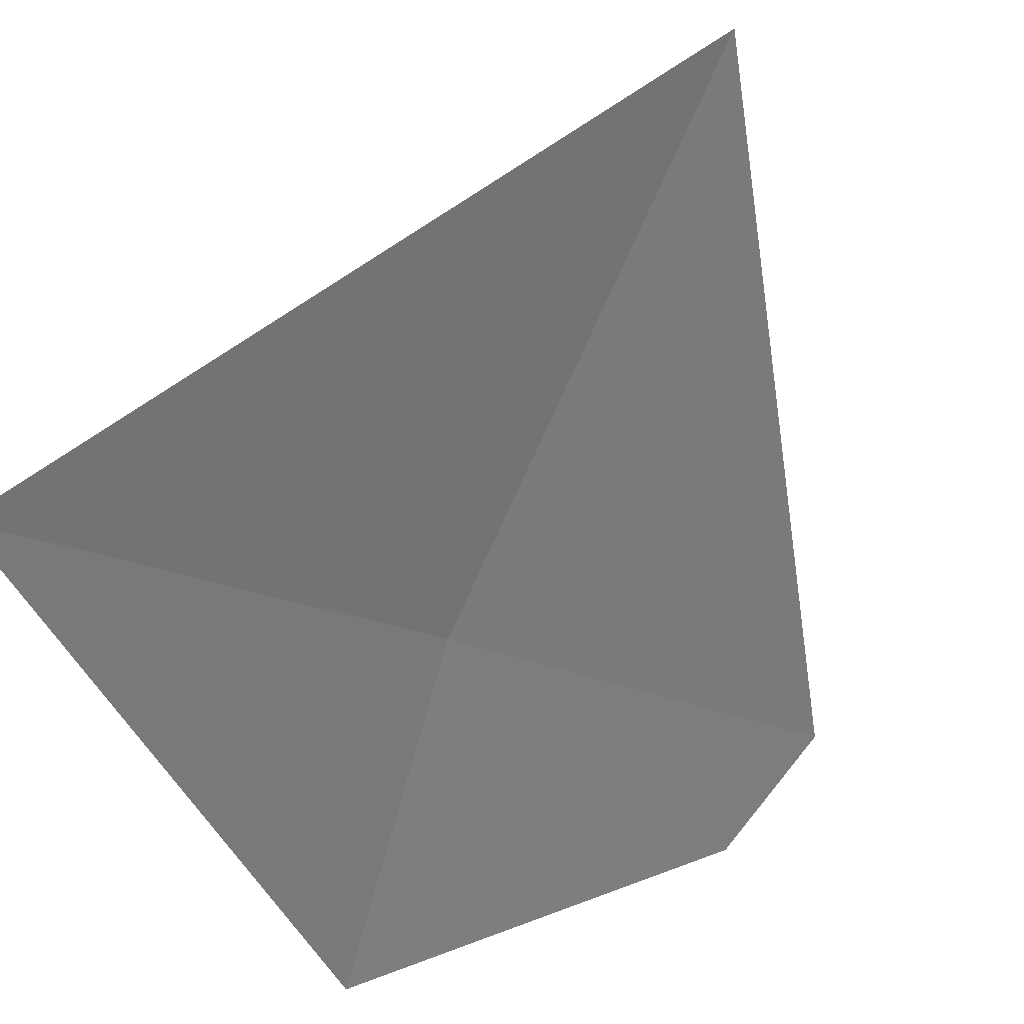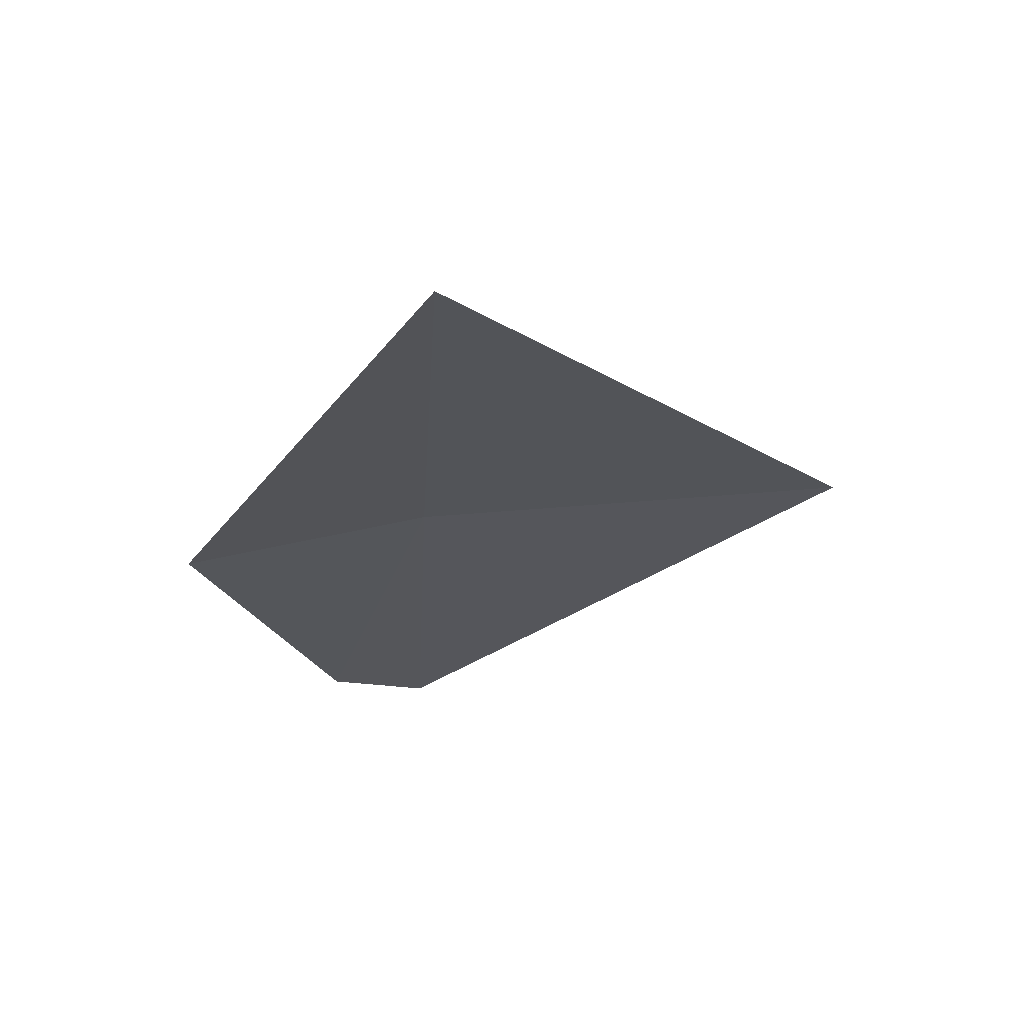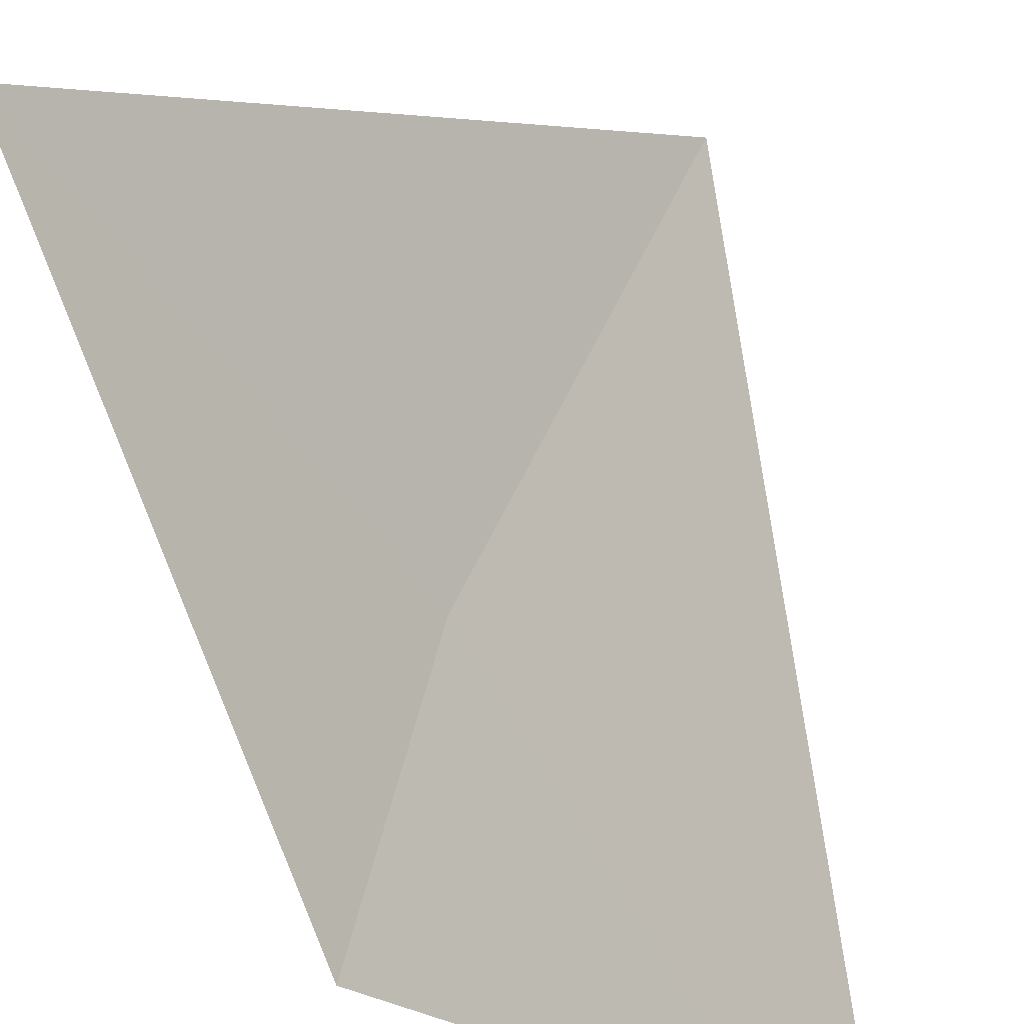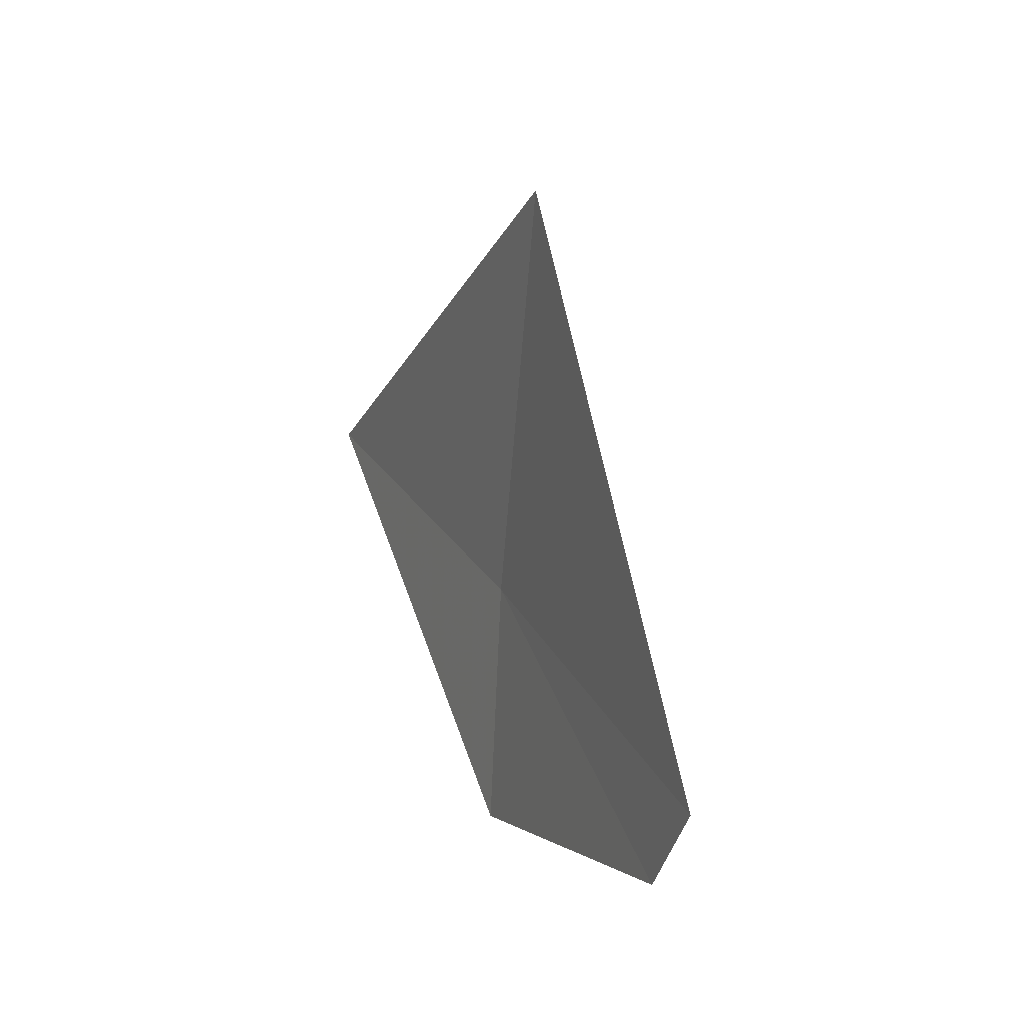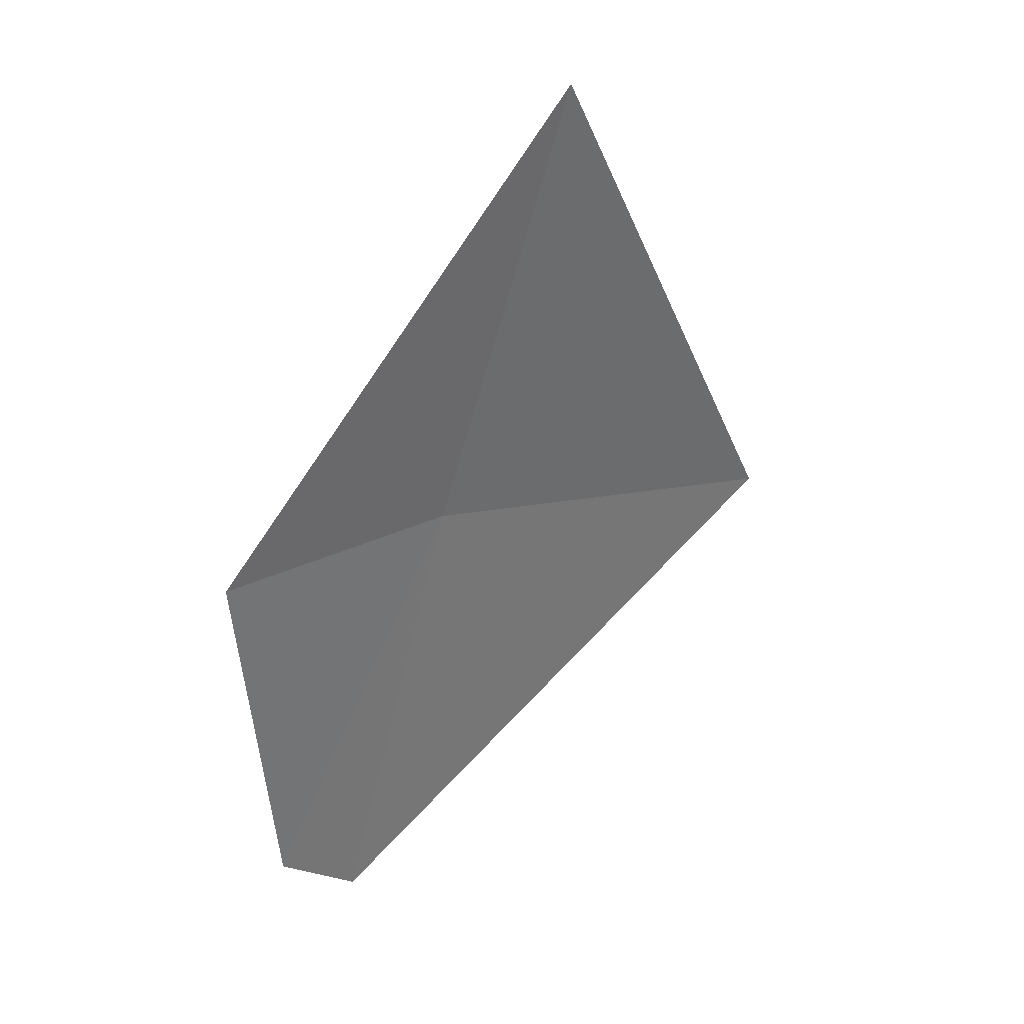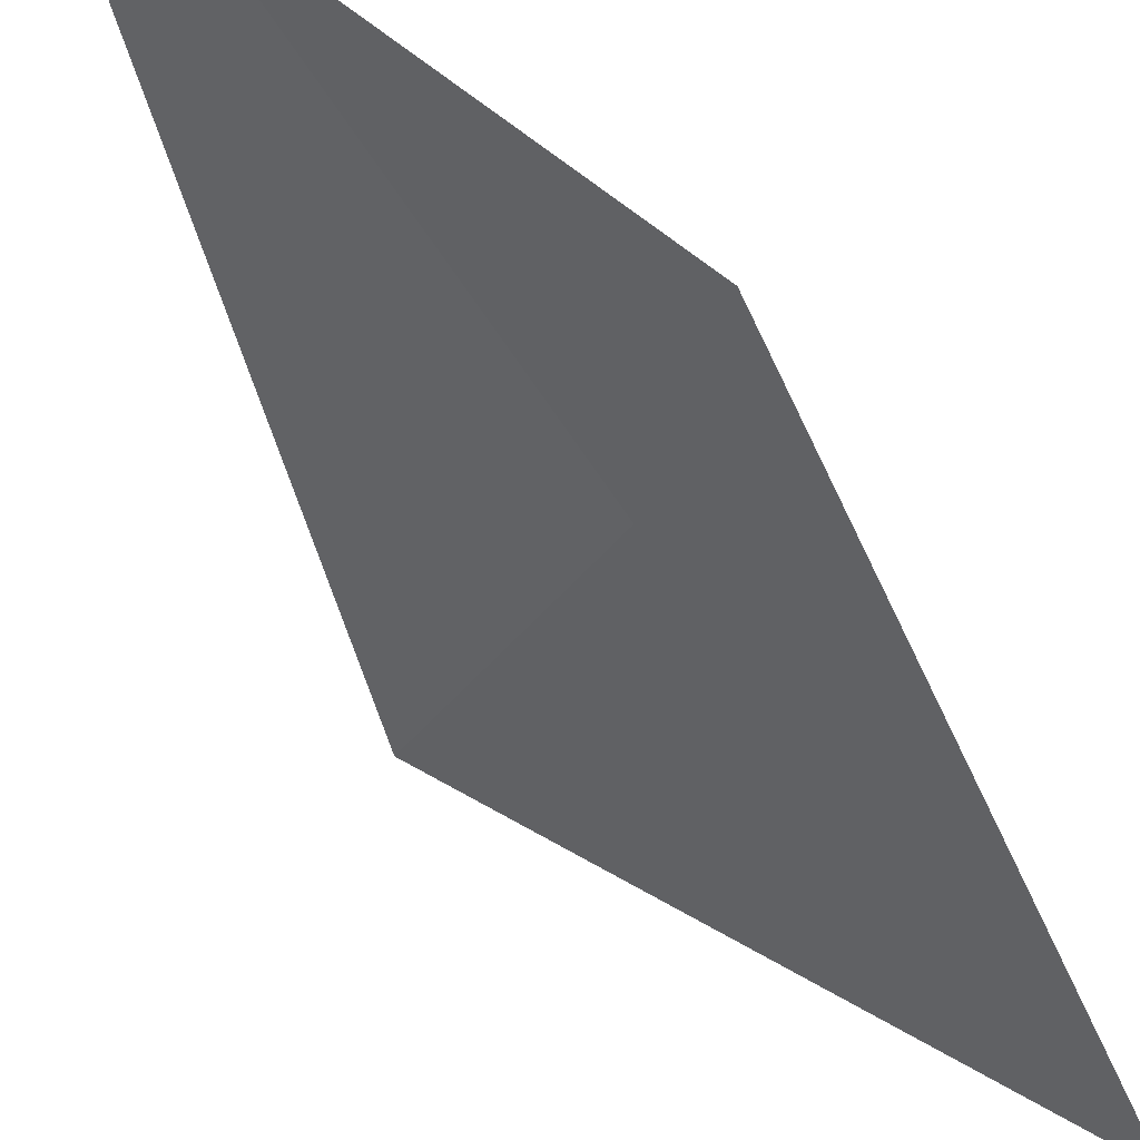
<metadata>
{"format":"obj","ext":"obj","renderer":"f3d","projection":"perspective","resolution":1024,"background":"white","views":[{"elev":-31.2,"azim":53.0,"up":"+Y"},{"elev":41.6,"azim":39.2,"up":"+Z"},{"elev":-72.8,"azim":54.5,"up":"+Y"},{"elev":-67.8,"azim":130.8,"up":"+Z"},{"elev":9.2,"azim":7.6,"up":"+Z"},{"elev":-71.2,"azim":-120.1,"up":"+Y"}]}
</metadata>
<code>
v -14.2 13.13 26.94
v -13.8 12.77 28.11
v -14.7 12.66 26.8
v -14.7 13.21 25.85
v -13.35 13.99 26.94
v -14.54 13.45 25.73
f 1 3 4
f 1 4 6
f 1 2 3
f 1 6 5
f 1 5 2

</code>
